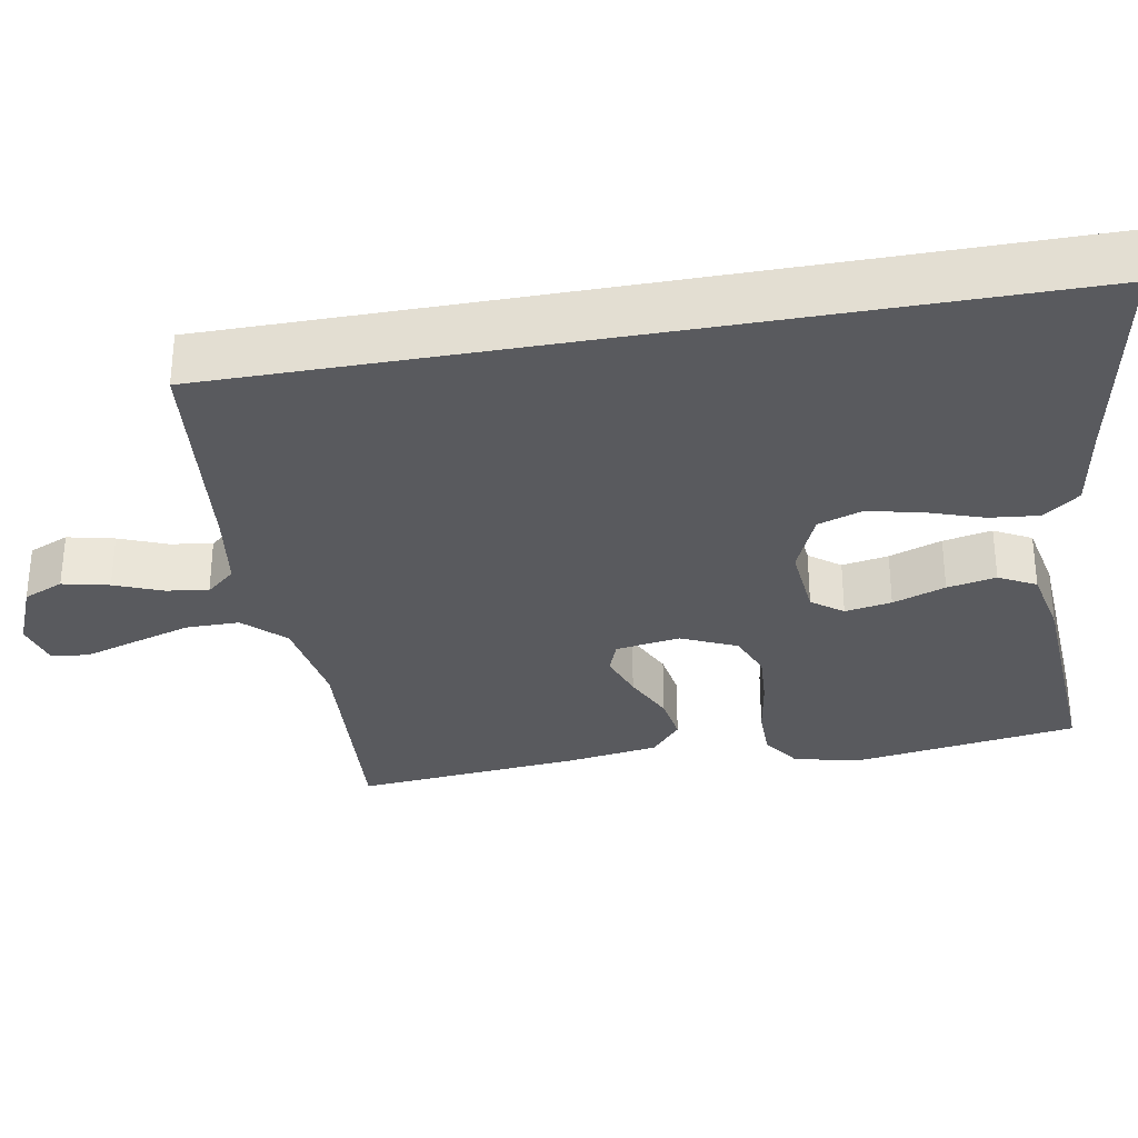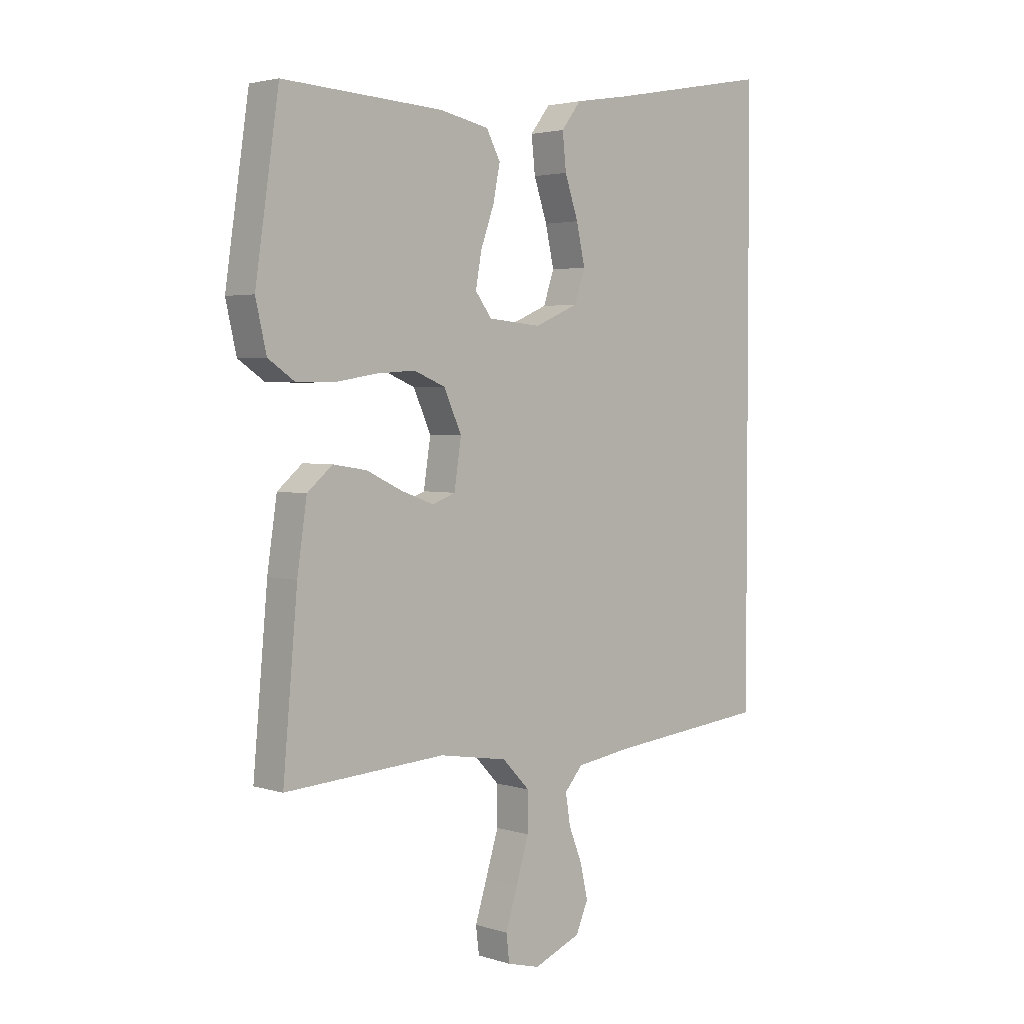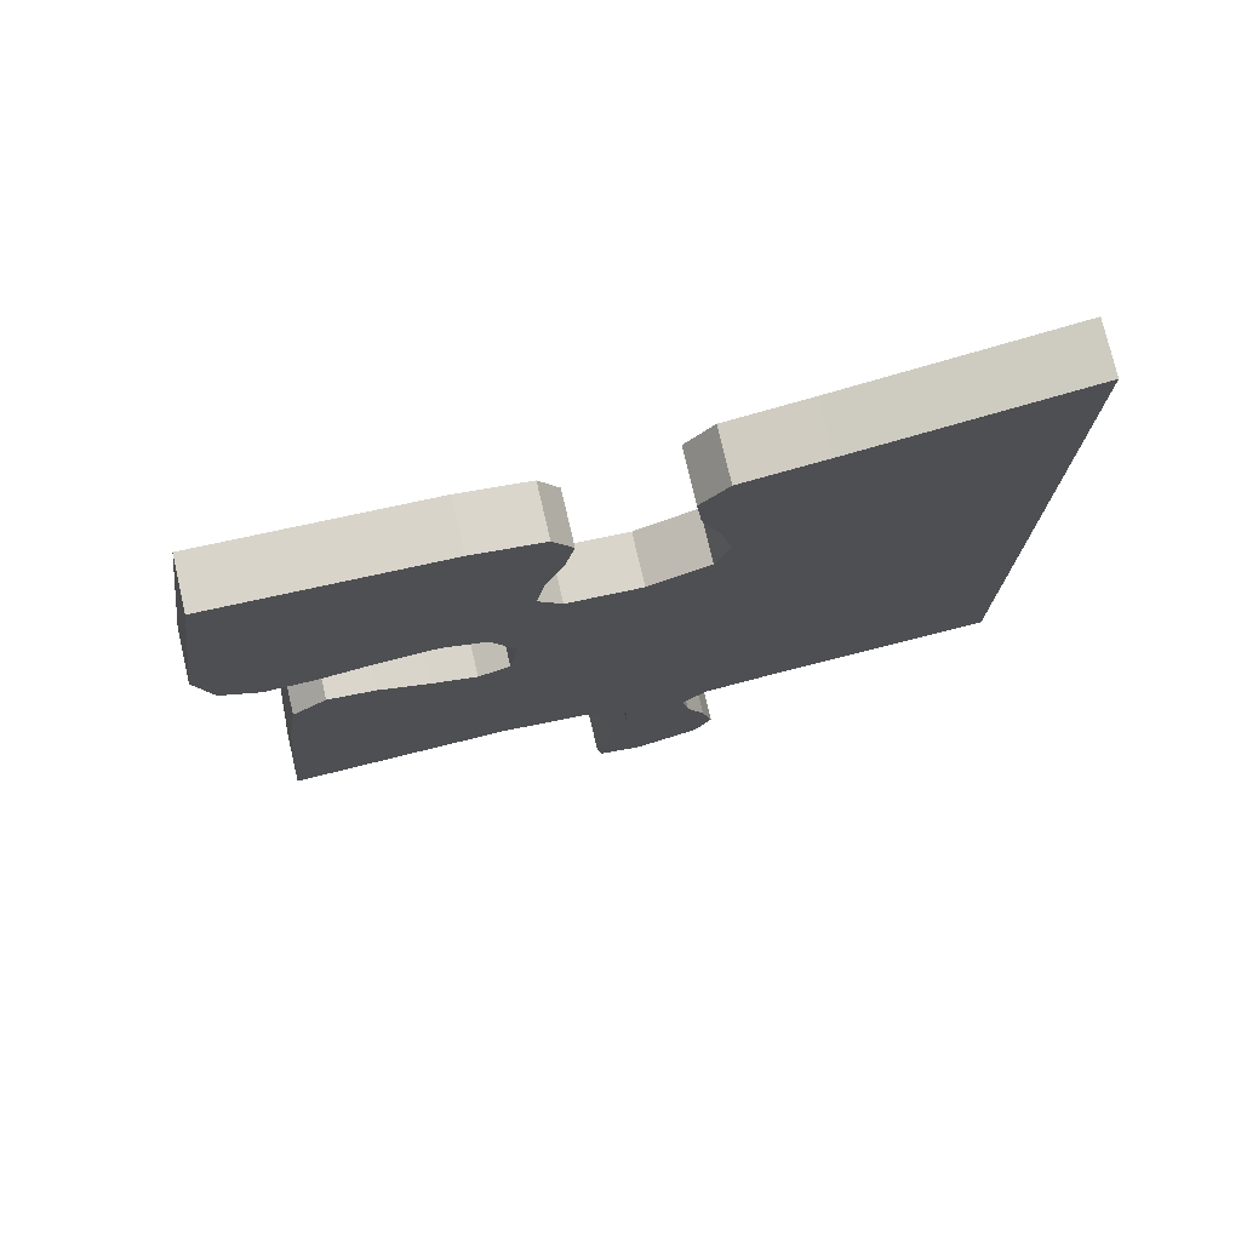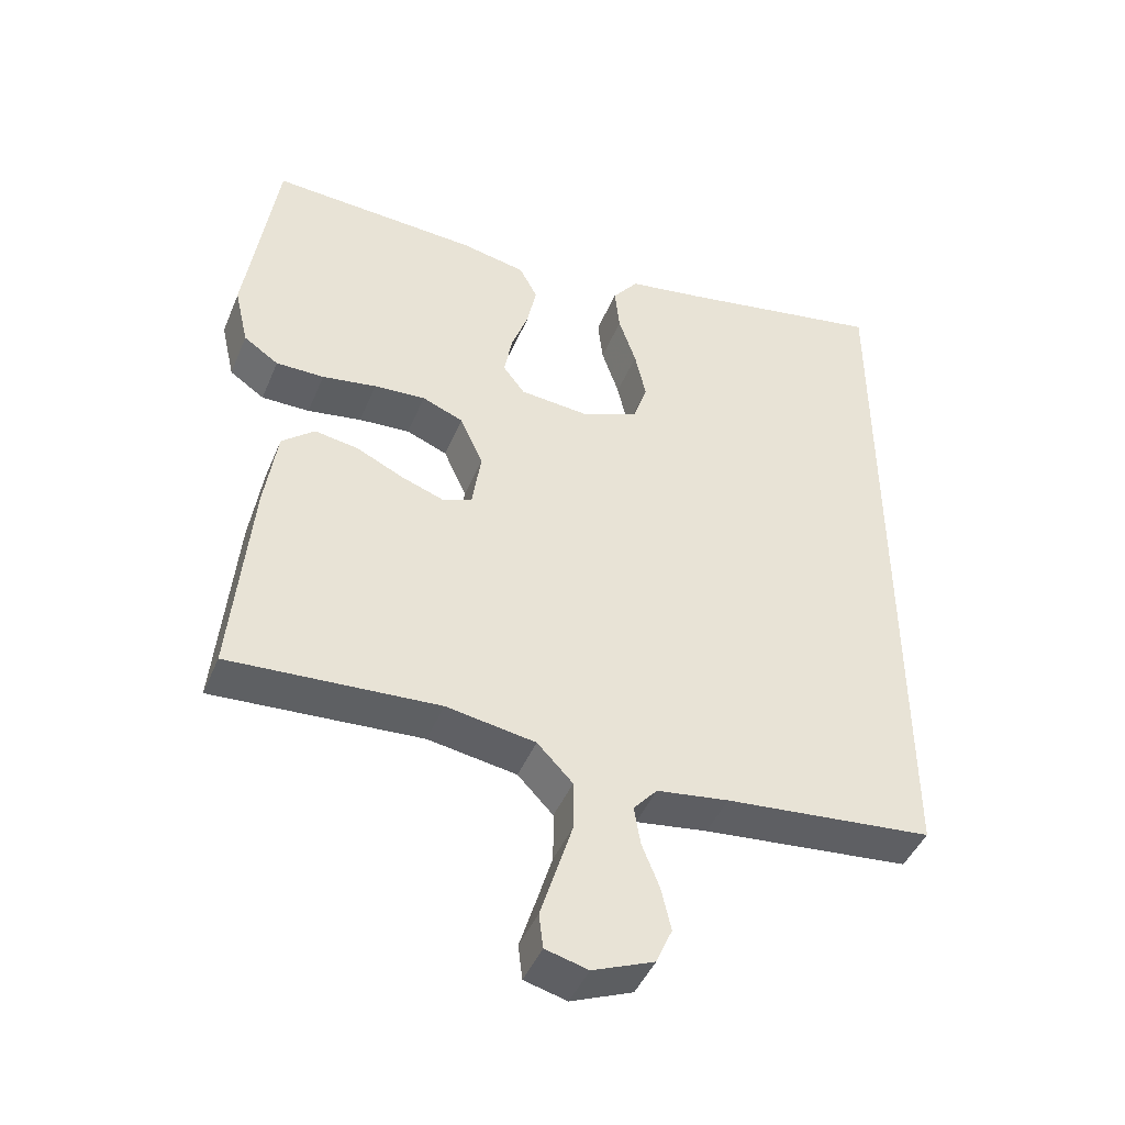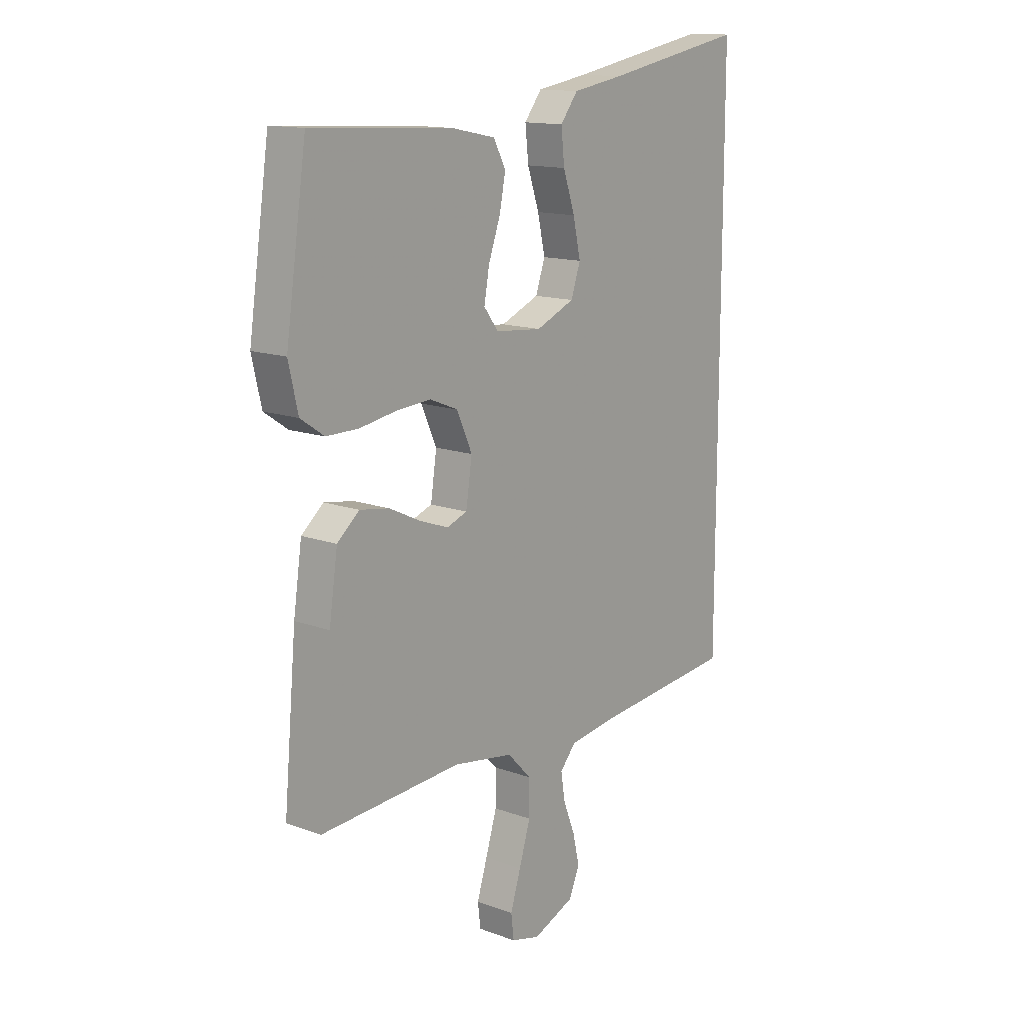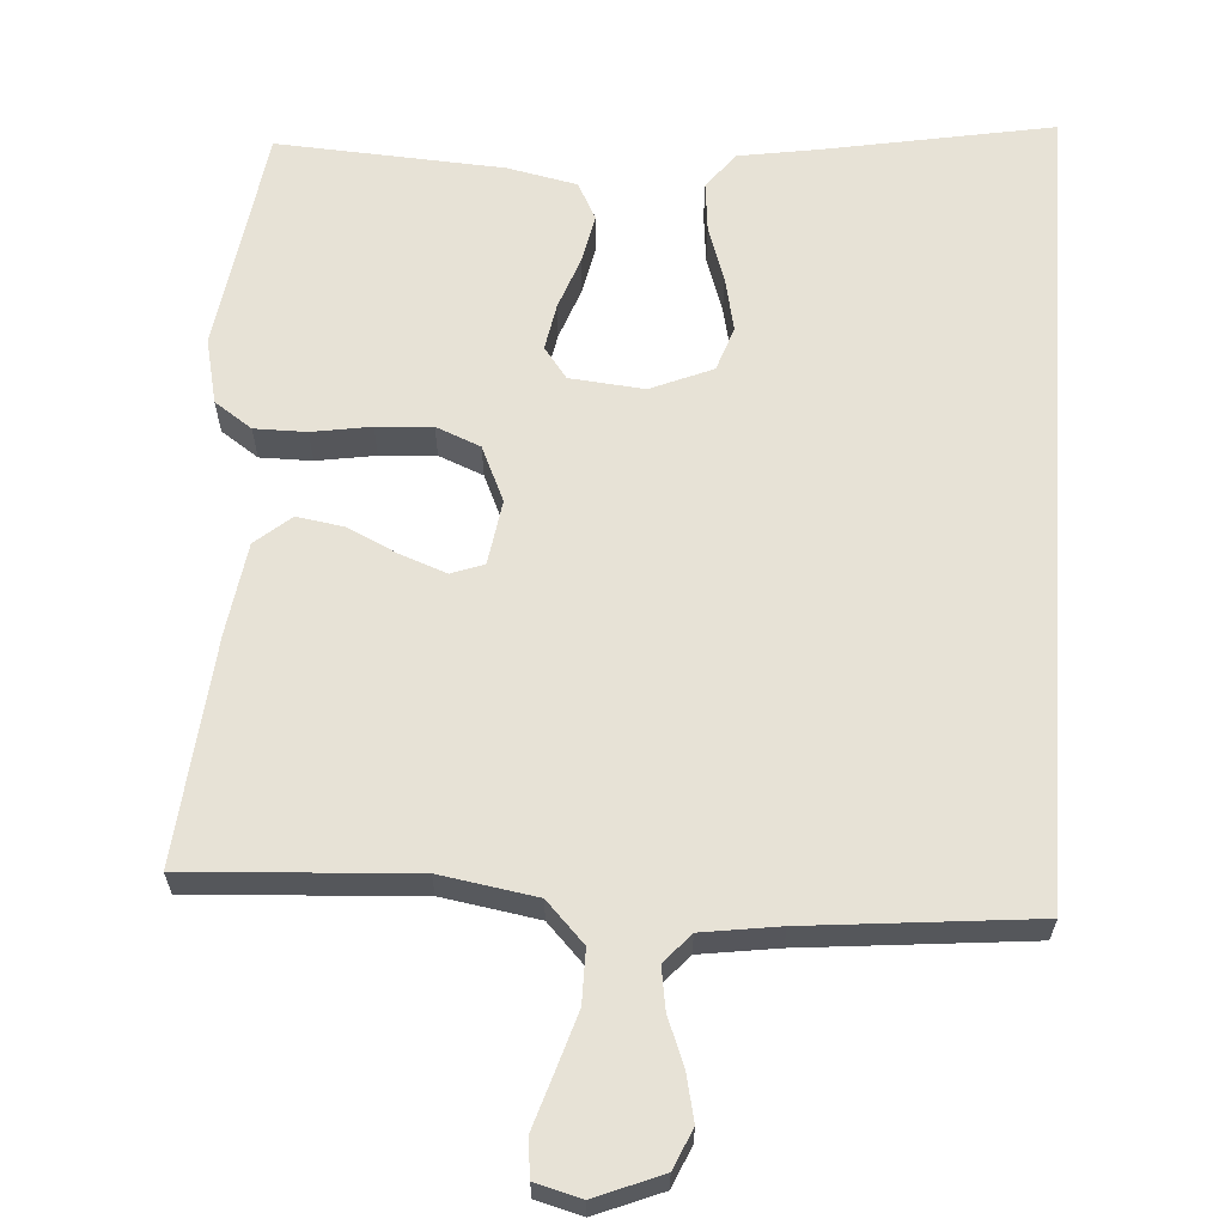
<metadata>
{"format":"obj","ext":"obj","renderer":"f3d","projection":"perspective","resolution":1024,"background":"white","views":[{"elev":-31.8,"azim":-79.9,"up":"+Y"},{"elev":3.1,"azim":136.6,"up":"+Z"},{"elev":76.5,"azim":166.8,"up":"+Z"},{"elev":-44.8,"azim":158.2,"up":"+Z"},{"elev":14.1,"azim":129.0,"up":"+Z"},{"elev":63.1,"azim":-176.0,"up":"+Y"}]}
</metadata>
<code>
v 0.5 0.07 -0.5
v 0.2 0.07 -0.481
v 0.072 0.07 -0.502
v 0.021 0.07 -0.555
v 0.021 0.07 -0.626
v 0.045 0.07 -0.704
v 0.067 0.07 -0.774
v 0.061 0.07 -0.824
v 0 0.07 -0.84
v -0.088 0.07 -0.804
v -0.111 0.07 -0.751
v -0.097 0.07 -0.689
v -0.072 0.07 -0.626
v -0.063 0.07 -0.57
v -0.097 0.07 -0.531
v -0.2 0.07 -0.516
v -0.5 0.07 -0.486
v -0.5 0.07 0.596
v -0.2 0.07 0.54
v -0.091 0.07 0.522
v -0.054 0.07 0.474
v -0.061 0.07 0.408
v -0.086 0.07 0.334
v -0.102 0.07 0.262
v -0.082 0.07 0.203
v 0 0.07 0.168
v 0.099 0.07 0.177
v 0.13 0.07 0.218
v 0.119 0.07 0.28
v 0.094 0.07 0.35
v 0.081 0.07 0.415
v 0.107 0.07 0.464
v 0.2 0.07 0.483
v 0.5 0.07 0.5
v 0.544 0.07 0.2
v 0.524 0.07 0.113
v 0.474 0.07 0.079
v 0.405 0.07 0.079
v 0.327 0.07 0.092
v 0.253 0.07 0.097
v 0.194 0.07 0.073
v 0.161 0.07 0
v 0.174 0.07 -0.086
v 0.217 0.07 -0.102
v 0.278 0.07 -0.08
v 0.345 0.07 -0.048
v 0.408 0.07 -0.038
v 0.455 0.07 -0.078
v 0.473 0.07 -0.2
v 0.5 0 -0.5
v 0.2 0 -0.481
v 0.072 0 -0.502
v 0.021 0 -0.555
v 0.021 0 -0.626
v 0.045 0 -0.704
v 0.067 0 -0.774
v 0.061 0 -0.824
v 0 0 -0.84
v -0.088 0 -0.804
v -0.111 0 -0.751
v -0.097 0 -0.689
v -0.072 0 -0.626
v -0.063 0 -0.57
v -0.097 0 -0.531
v -0.2 0 -0.516
v -0.5 0 -0.486
v -0.5 0 0.596
v -0.2 0 0.54
v -0.091 0 0.522
v -0.054 0 0.474
v -0.061 0 0.408
v -0.086 0 0.334
v -0.102 0 0.262
v -0.082 0 0.203
v 0 0 0.168
v 0.099 0 0.177
v 0.13 0 0.218
v 0.119 0 0.28
v 0.094 0 0.35
v 0.081 0 0.415
v 0.107 0 0.464
v 0.2 0 0.483
v 0.5 0 0.5
v 0.544 0 0.2
v 0.524 0 0.113
v 0.474 0 0.079
v 0.405 0 0.079
v 0.327 0 0.092
v 0.253 0 0.097
v 0.194 0 0.073
v 0.161 0 0
v 0.174 0 -0.086
v 0.217 0 -0.102
v 0.278 0 -0.08
v 0.345 0 -0.048
v 0.408 0 -0.038
v 0.455 0 -0.078
v 0.473 0 -0.2
f 48 49 1 2
f 45 46 47 48
f 44 45 48 2
f 43 44 2 3
f 42 43 3 4
f 36 37 38 39
f 36 39 40
f 35 36 40
f 34 35 40
f 33 34 40 41
f 29 30 31 32
f 28 29 32 33
f 20 21 22 23
f 19 20 23 24
f 16 17 18 19
f 15 16 19 24
f 14 15 24 25
f 10 11 12 13
f 10 13 14
f 9 10 14
f 6 7 8 9
f 5 6 9 14
f 4 5 14 25
f 28 33 41 42
f 27 28 42 4
f 26 27 4
f 4 25 26
f 51 50 98 97
f 97 96 95 94
f 51 97 94 93
f 52 51 93 92
f 53 52 92 91
f 88 87 86 85
f 89 88 85
f 89 85 84
f 89 84 83
f 90 89 83 82
f 81 80 79 78
f 82 81 78 77
f 72 71 70 69
f 73 72 69 68
f 68 67 66 65
f 73 68 65 64
f 74 73 64 63
f 62 61 60 59
f 63 62 59
f 63 59 58
f 58 57 56 55
f 63 58 55 54
f 74 63 54 53
f 91 90 82 77
f 53 91 77 76
f 53 76 75
f 75 74 53
f 1 50 51 2
f 2 51 52 3
f 3 52 53 4
f 4 53 54 5
f 5 54 55 6
f 6 55 56 7
f 7 56 57 8
f 8 57 58 9
f 9 58 59 10
f 10 59 60 11
f 11 60 61 12
f 12 61 62 13
f 13 62 63 14
f 14 63 64 15
f 15 64 65 16
f 16 65 66 17
f 17 66 67 18
f 18 67 68 19
f 19 68 69 20
f 20 69 70 21
f 21 70 71 22
f 22 71 72 23
f 23 72 73 24
f 24 73 74 25
f 25 74 75 26
f 26 75 76 27
f 27 76 77 28
f 28 77 78 29
f 29 78 79 30
f 30 79 80 31
f 31 80 81 32
f 32 81 82 33
f 33 82 83 34
f 34 83 84 35
f 35 84 85 36
f 36 85 86 37
f 37 86 87 38
f 38 87 88 39
f 39 88 89 40
f 40 89 90 41
f 41 90 91 42
f 42 91 92 43
f 43 92 93 44
f 44 93 94 45
f 45 94 95 46
f 46 95 96 47
f 47 96 97 48
f 48 97 98 49
f 49 98 50 1

</code>
